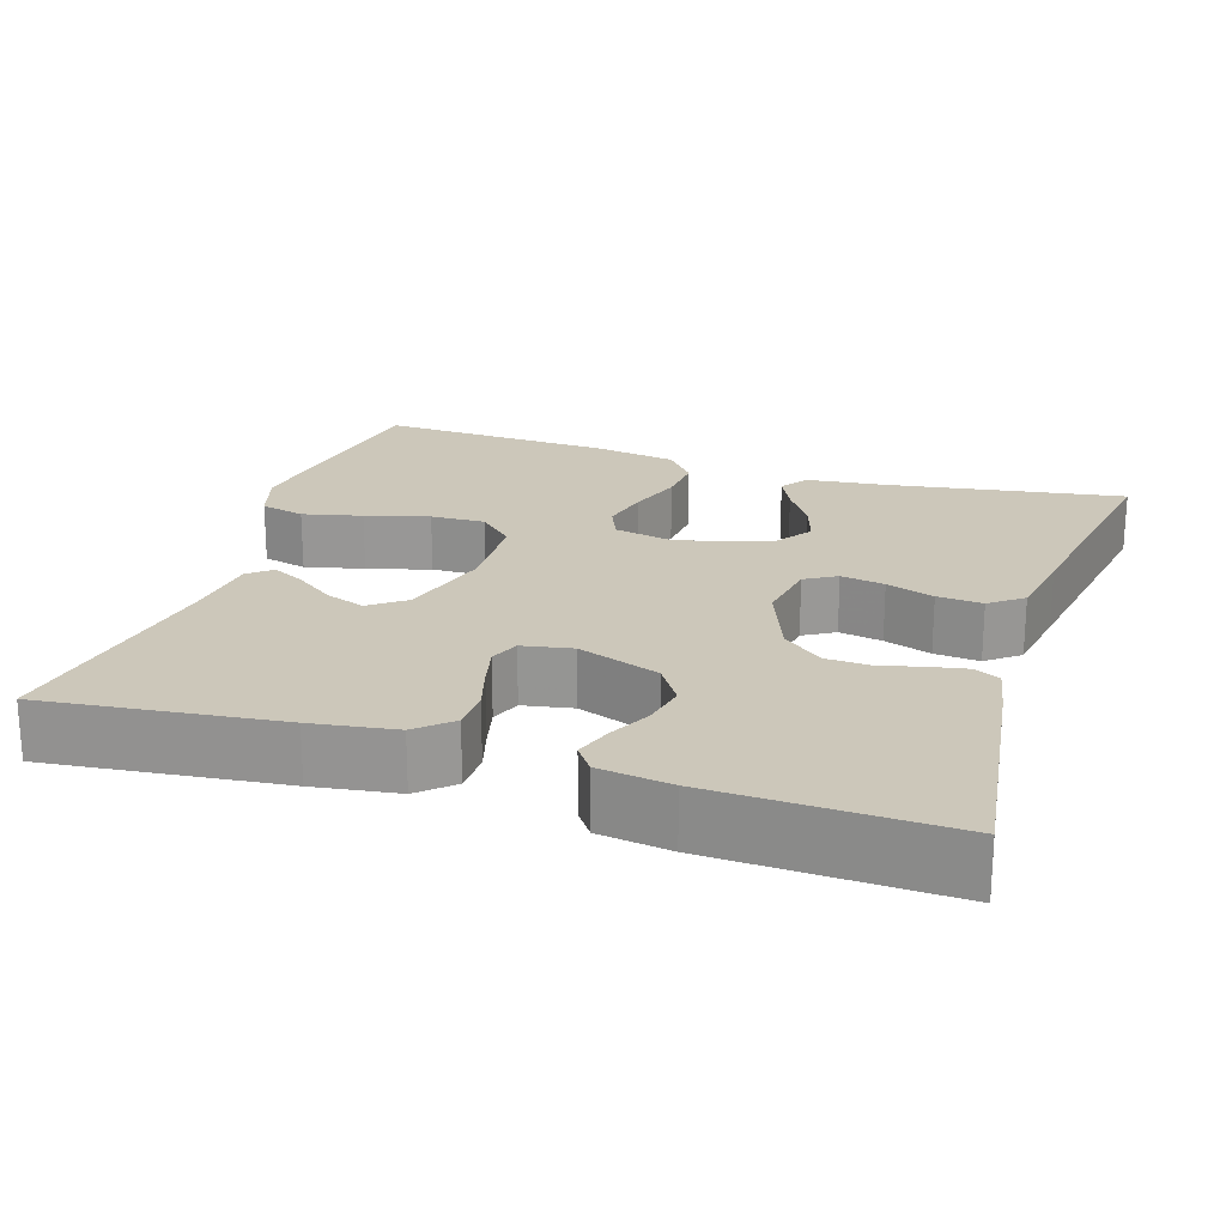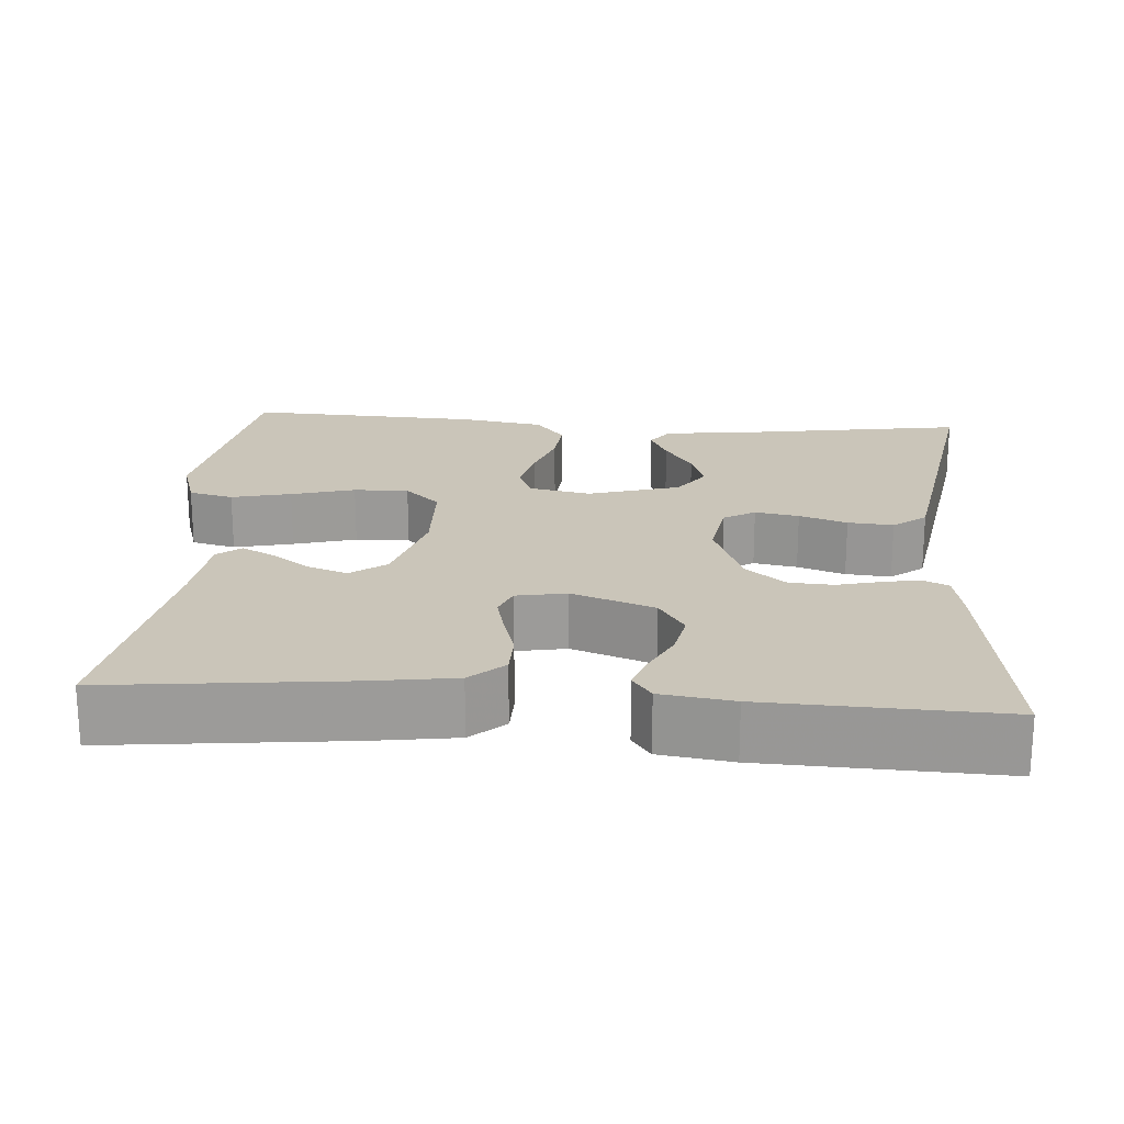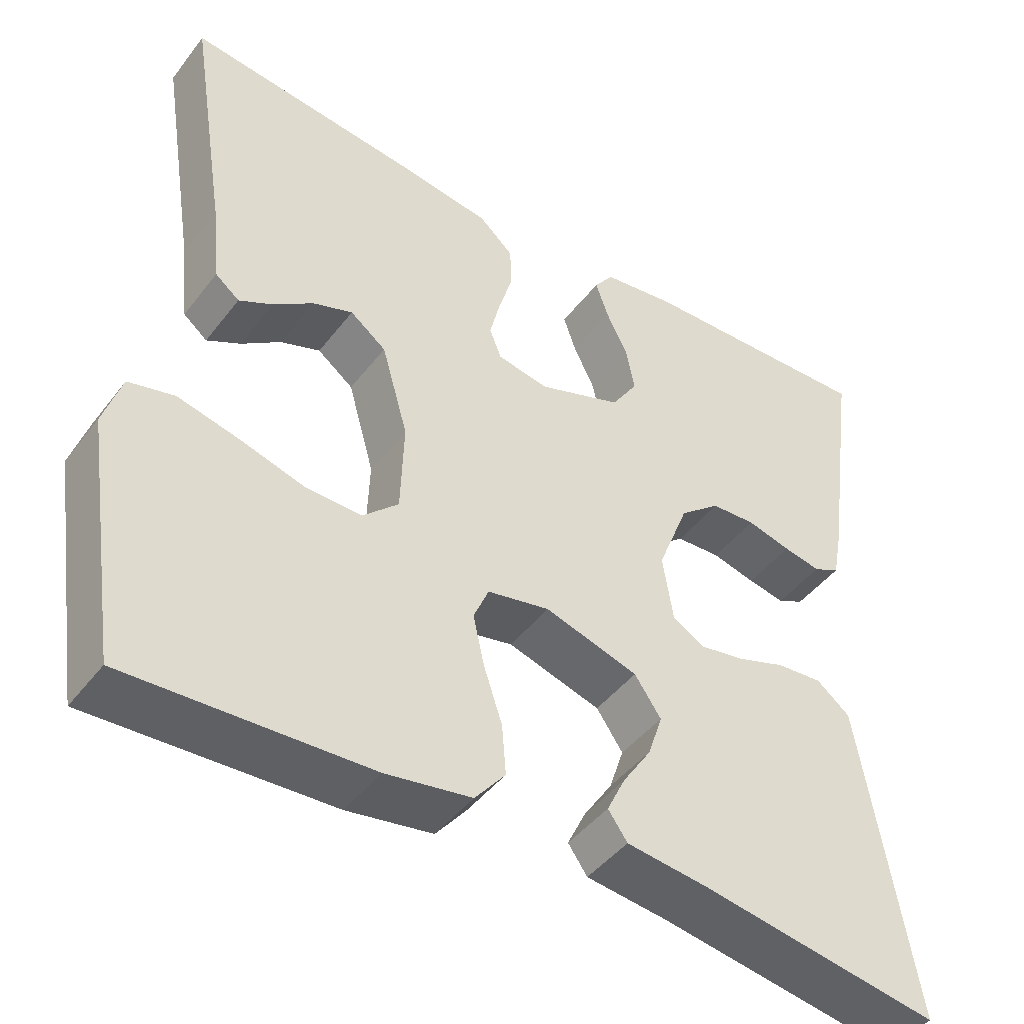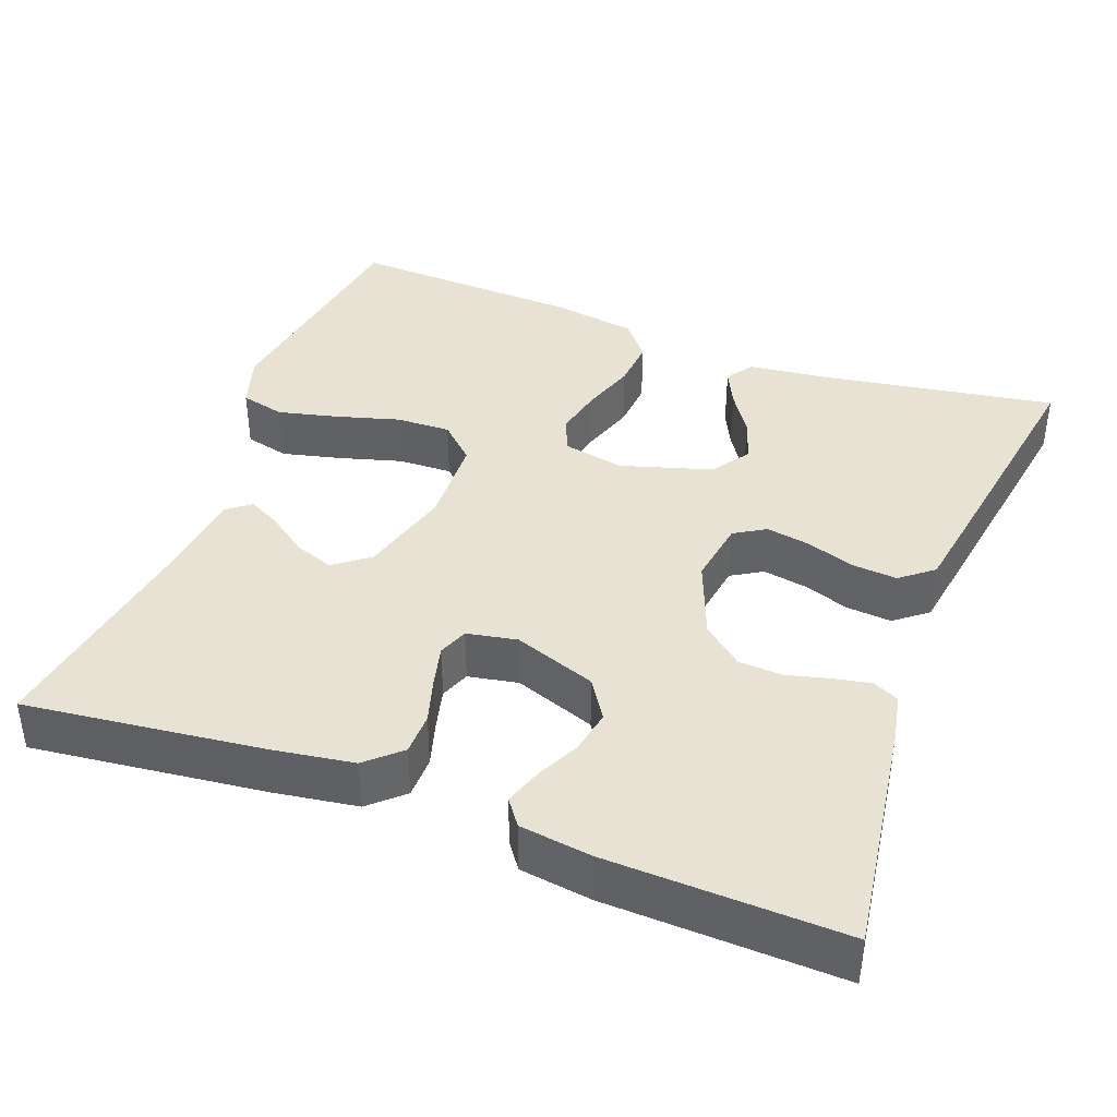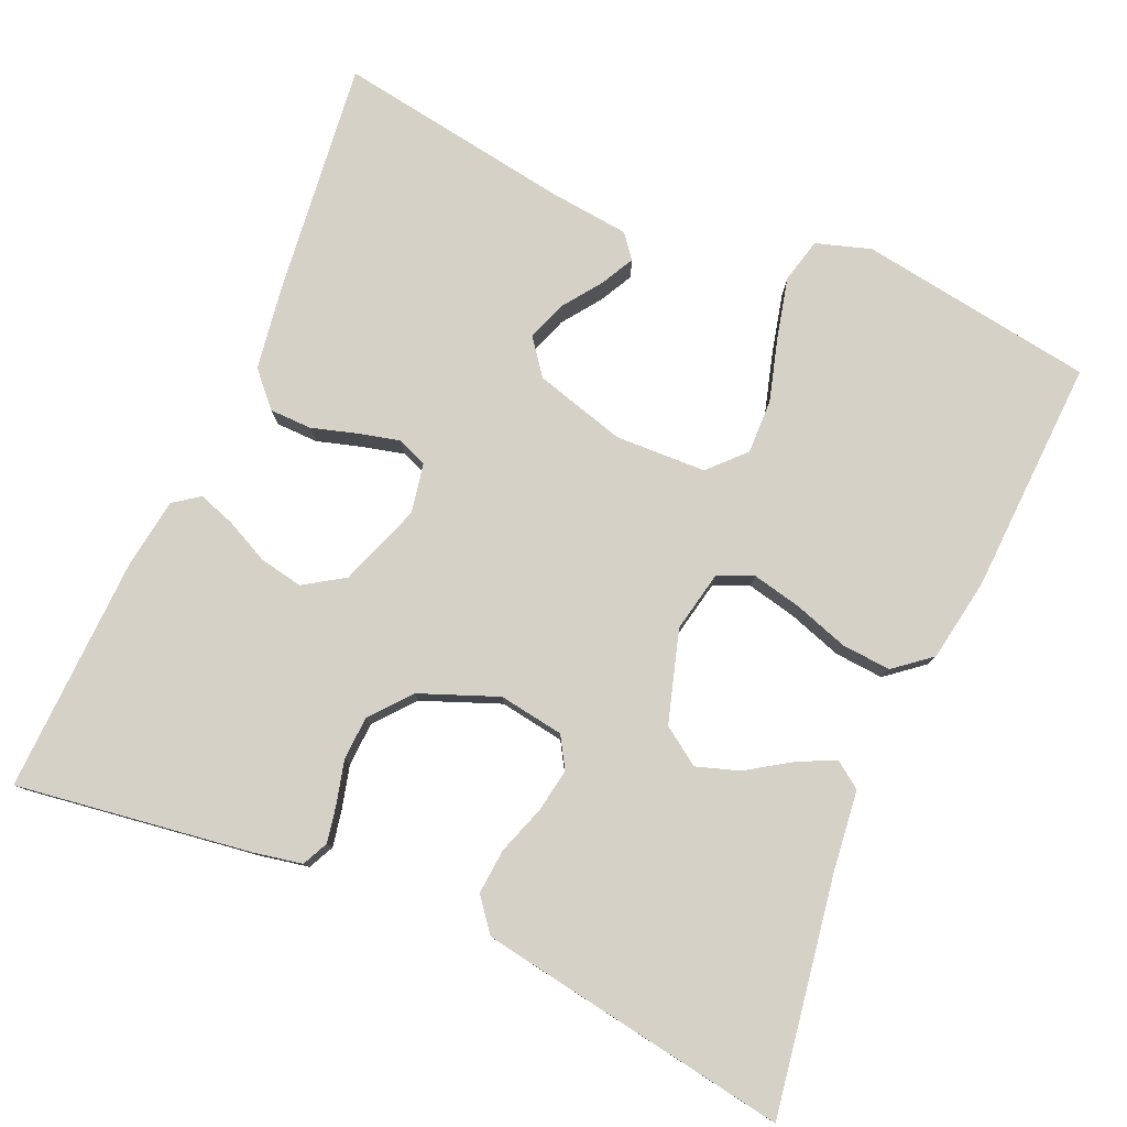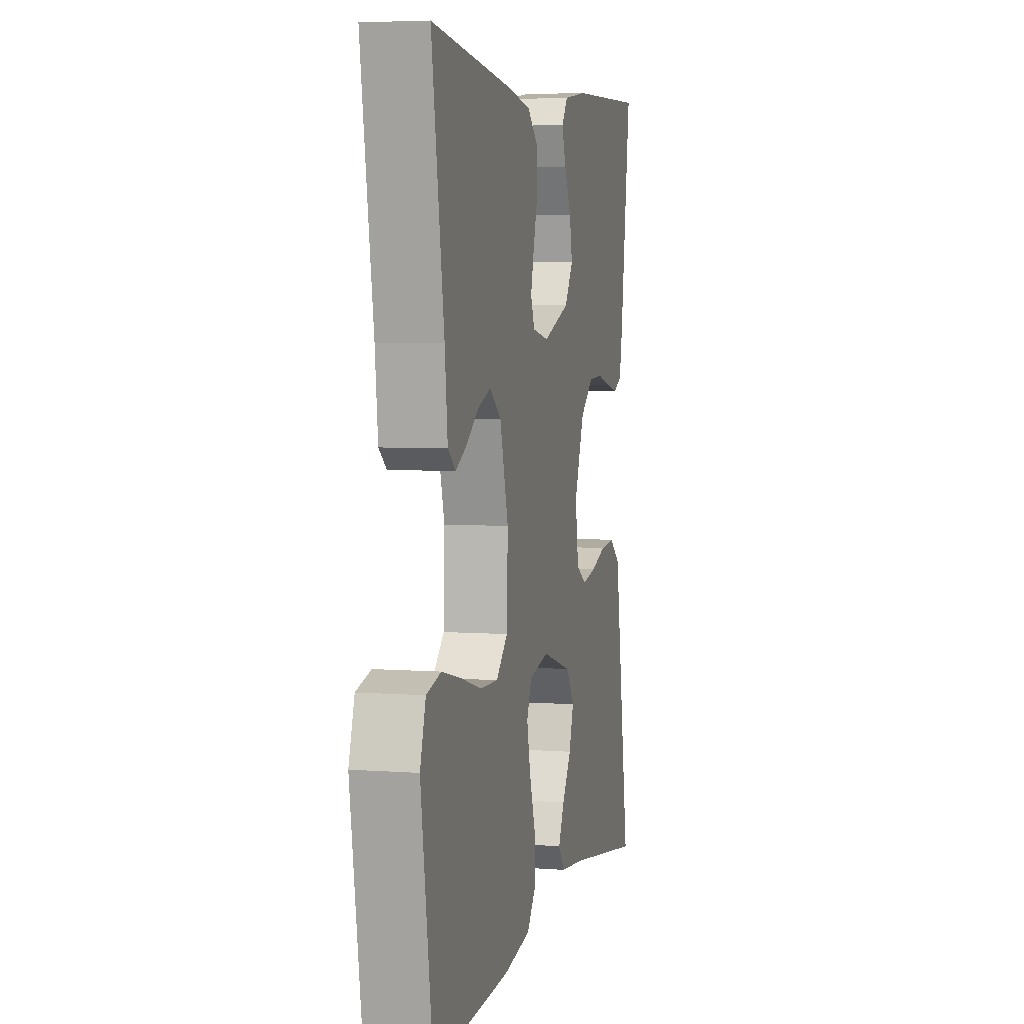
<metadata>
{"format":"obj","ext":"obj","renderer":"f3d","projection":"perspective","resolution":1024,"background":"white","views":[{"elev":21.4,"azim":17.9,"up":"+Y"},{"elev":20.6,"azim":4.3,"up":"+Y"},{"elev":-45.1,"azim":-35.0,"up":"+Z"},{"elev":40.0,"azim":20.5,"up":"+Y"},{"elev":79.2,"azim":113.5,"up":"+Y"},{"elev":5.0,"azim":-76.7,"up":"+Z"}]}
</metadata>
<code>
v -0.5 0.07 -0.5
v -0.546 0.07 -0.2
v -0.524 0.07 -0.13
v -0.467 0.07 -0.116
v -0.391 0.07 -0.134
v -0.31 0.07 -0.157
v -0.24 0.07 -0.159
v -0.195 0.07 -0.116
v -0.191 0.07 0
v -0.224 0.07 0.116
v -0.269 0.07 0.15
v -0.319 0.07 0.132
v -0.369 0.07 0.096
v -0.411 0.07 0.074
v -0.441 0.07 0.098
v -0.452 0.07 0.2
v -0.5 0.07 0.5
v -0.2 0.07 0.466
v -0.093 0.07 0.45
v -0.05 0.07 0.411
v -0.049 0.07 0.357
v -0.066 0.07 0.299
v -0.079 0.07 0.246
v -0.064 0.07 0.208
v 0 0.07 0.196
v 0.105 0.07 0.234
v 0.138 0.07 0.285
v 0.127 0.07 0.341
v 0.1 0.07 0.396
v 0.084 0.07 0.443
v 0.108 0.07 0.476
v 0.2 0.07 0.489
v 0.5 0.07 0.5
v 0.458 0.07 0.2
v 0.446 0.07 0.138
v 0.413 0.07 0.122
v 0.366 0.07 0.131
v 0.311 0.07 0.145
v 0.255 0.07 0.142
v 0.204 0.07 0.1
v 0.165 0.07 0
v 0.178 0.07 -0.083
v 0.218 0.07 -0.107
v 0.274 0.07 -0.097
v 0.335 0.07 -0.076
v 0.393 0.07 -0.071
v 0.435 0.07 -0.104
v 0.451 0.07 -0.2
v 0.5 0.07 -0.5
v 0.2 0.07 -0.452
v 0.097 0.07 -0.44
v 0.073 0.07 -0.406
v 0.096 0.07 -0.358
v 0.132 0.07 -0.303
v 0.15 0.07 -0.248
v 0.117 0.07 -0.2
v 0 0.07 -0.165
v -0.078 0.07 -0.181
v -0.097 0.07 -0.226
v -0.083 0.07 -0.289
v -0.06 0.07 -0.358
v -0.055 0.07 -0.421
v -0.093 0.07 -0.468
v -0.2 0.07 -0.486
v -0.5 0 -0.5
v -0.546 0 -0.2
v -0.524 0 -0.13
v -0.467 0 -0.116
v -0.391 0 -0.134
v -0.31 0 -0.157
v -0.24 0 -0.159
v -0.195 0 -0.116
v -0.191 0 0
v -0.224 0 0.116
v -0.269 0 0.15
v -0.319 0 0.132
v -0.369 0 0.096
v -0.411 0 0.074
v -0.441 0 0.098
v -0.452 0 0.2
v -0.5 0 0.5
v -0.2 0 0.466
v -0.093 0 0.45
v -0.05 0 0.411
v -0.049 0 0.357
v -0.066 0 0.299
v -0.079 0 0.246
v -0.064 0 0.208
v 0 0 0.196
v 0.105 0 0.234
v 0.138 0 0.285
v 0.127 0 0.341
v 0.1 0 0.396
v 0.084 0 0.443
v 0.108 0 0.476
v 0.2 0 0.489
v 0.5 0 0.5
v 0.458 0 0.2
v 0.446 0 0.138
v 0.413 0 0.122
v 0.366 0 0.131
v 0.311 0 0.145
v 0.255 0 0.142
v 0.204 0 0.1
v 0.165 0 0
v 0.178 0 -0.083
v 0.218 0 -0.107
v 0.274 0 -0.097
v 0.335 0 -0.076
v 0.393 0 -0.071
v 0.435 0 -0.104
v 0.451 0 -0.2
v 0.5 0 -0.5
v 0.2 0 -0.452
v 0.097 0 -0.44
v 0.073 0 -0.406
v 0.096 0 -0.358
v 0.132 0 -0.303
v 0.15 0 -0.248
v 0.117 0 -0.2
v 0 0 -0.165
v -0.078 0 -0.181
v -0.097 0 -0.226
v -0.083 0 -0.289
v -0.06 0 -0.358
v -0.055 0 -0.421
v -0.093 0 -0.468
v -0.2 0 -0.486
f 60 61 62 63
f 59 60 63 64
f 51 52 53 54
f 50 51 54 55
f 49 50 55
f 48 49 55 56
f 44 45 46 47
f 43 44 47 48
f 35 36 37 38
f 33 34 35 38
f 33 38 39
f 32 33 39 40
f 28 29 30 31
f 27 28 31 32
f 19 20 21 22
f 19 22 23
f 16 17 18 19
f 16 19 23
f 12 13 14 15
f 11 12 15 16
f 3 4 5 6
f 1 2 3 6
f 59 64 1 6
f 58 59 6 7
f 57 58 7 8
f 43 48 56 57
f 42 43 57 8
f 41 42 8 9
f 27 32 40 41
f 26 27 41
f 25 26 41 9
f 24 25 9 10
f 11 16 23 24
f 10 11 24
f 127 126 125 124
f 128 127 124 123
f 118 117 116 115
f 119 118 115 114
f 119 114 113
f 120 119 113 112
f 111 110 109 108
f 112 111 108 107
f 102 101 100 99
f 102 99 98 97
f 103 102 97
f 104 103 97 96
f 95 94 93 92
f 96 95 92 91
f 86 85 84 83
f 87 86 83
f 83 82 81 80
f 87 83 80
f 79 78 77 76
f 80 79 76 75
f 70 69 68 67
f 70 67 66 65
f 70 65 128 123
f 71 70 123 122
f 72 71 122 121
f 121 120 112 107
f 72 121 107 106
f 73 72 106 105
f 105 104 96 91
f 105 91 90
f 73 105 90 89
f 74 73 89 88
f 88 87 80 75
f 88 75 74
f 1 65 66 2
f 2 66 67 3
f 3 67 68 4
f 4 68 69 5
f 5 69 70 6
f 6 70 71 7
f 7 71 72 8
f 8 72 73 9
f 9 73 74 10
f 10 74 75 11
f 11 75 76 12
f 12 76 77 13
f 13 77 78 14
f 14 78 79 15
f 15 79 80 16
f 16 80 81 17
f 17 81 82 18
f 18 82 83 19
f 19 83 84 20
f 20 84 85 21
f 21 85 86 22
f 22 86 87 23
f 23 87 88 24
f 24 88 89 25
f 25 89 90 26
f 26 90 91 27
f 27 91 92 28
f 28 92 93 29
f 29 93 94 30
f 30 94 95 31
f 31 95 96 32
f 32 96 97 33
f 33 97 98 34
f 34 98 99 35
f 35 99 100 36
f 36 100 101 37
f 37 101 102 38
f 38 102 103 39
f 39 103 104 40
f 40 104 105 41
f 41 105 106 42
f 42 106 107 43
f 43 107 108 44
f 44 108 109 45
f 45 109 110 46
f 46 110 111 47
f 47 111 112 48
f 48 112 113 49
f 49 113 114 50
f 50 114 115 51
f 51 115 116 52
f 52 116 117 53
f 53 117 118 54
f 54 118 119 55
f 55 119 120 56
f 56 120 121 57
f 57 121 122 58
f 58 122 123 59
f 59 123 124 60
f 60 124 125 61
f 61 125 126 62
f 62 126 127 63
f 63 127 128 64
f 64 128 65 1

</code>
